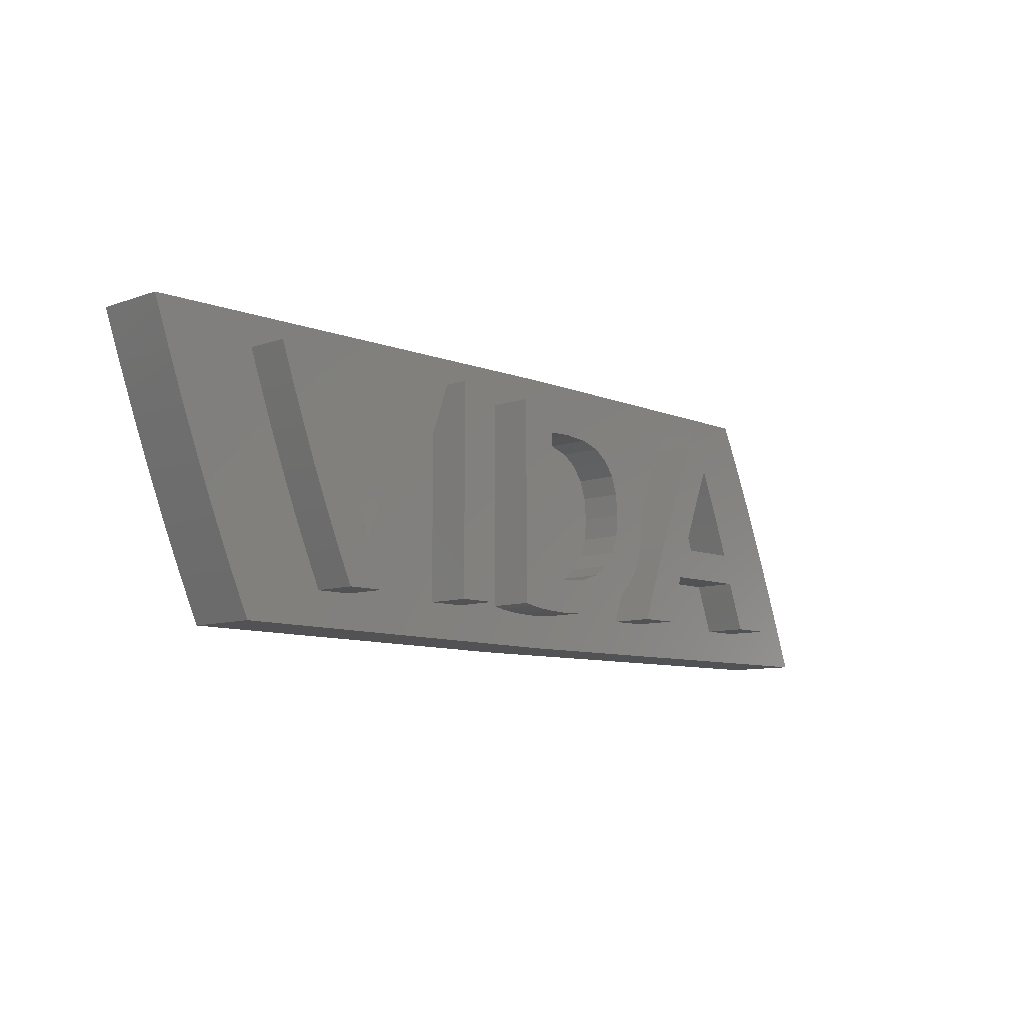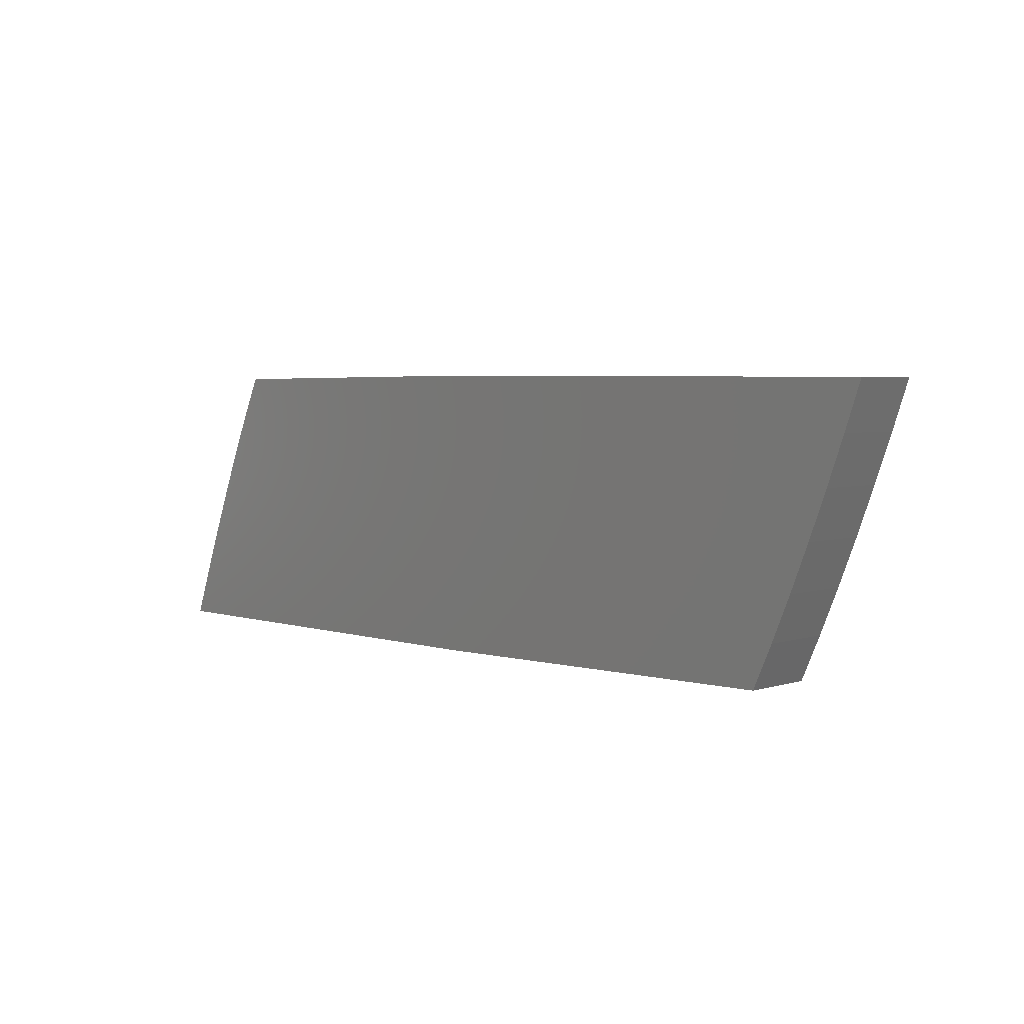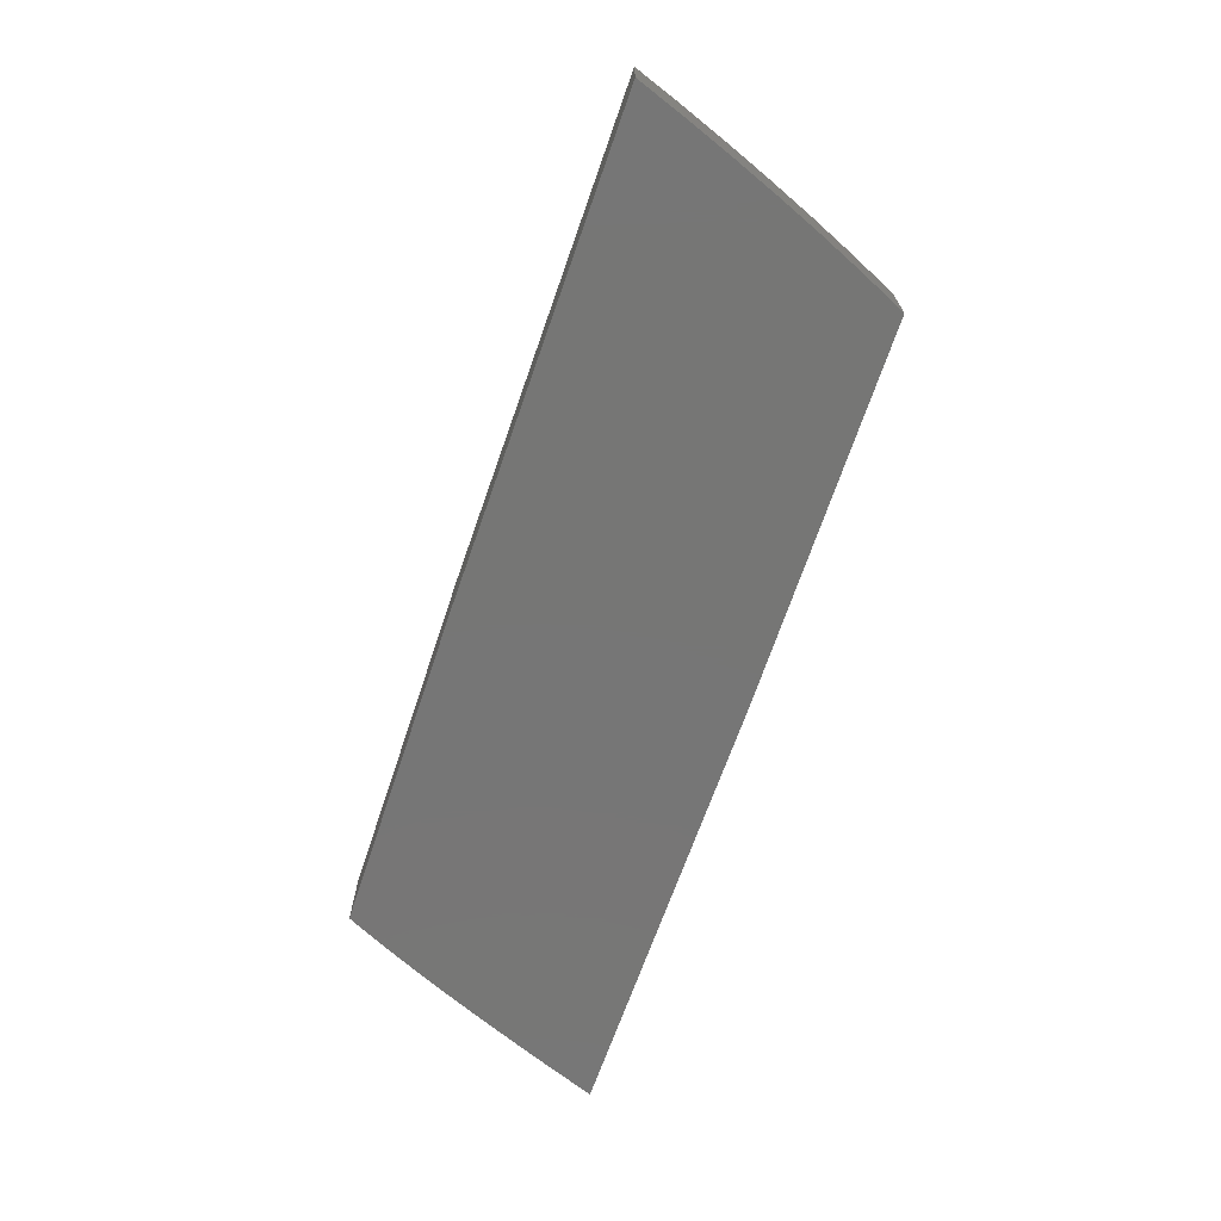
<metadata>
{"format":"stl","ext":"stl","renderer":"f3d","projection":"perspective","resolution":1024,"background":"white","views":[{"elev":-8.9,"azim":-46.5,"up":"+Y"},{"elev":4.0,"azim":-135.9,"up":"+Y"},{"elev":-68.7,"azim":-109.0,"up":"+Z"}]}
</metadata>
<code>
# stl→obj: 344 verts, 684 faces
v 7.012 7.21 8
v 9.764 7.221 8
v 9.699 8.442 8
v 6.87 8.72 8
v 9.504 9.545 8
v 9.699 6.023 8
v 9.179 10.53 8
v 6.866 5.72 8
v 6.444 9.976 8
v 8.734 11.4 8
v 9.504 4.933 8
v 8.18 12.17 8
v 9.179 3.953 8
v 5.734 10.98 8
v 7.517 12.83 8
v 6.43 4.468 8
v 8.734 3.078 8
v 6.752 13.38 8
v 4.726 11.71 8
v 5.891 13.83 8
v 4.936 14.16 8
v 3.407 12.14 8
v 3.898 14.4 8
v 2.791 14.54 8
v 1.776 12.29 8
v 1.614 14.59 8
v 1.068 12.28 8
v 1 14.58 8
v 0.5093 12.26 8
v 0.3313 14.56 8
v 0.09955 12.22 8
v -1.132 14.46 8
v -0.3934 14.52 8
v 8.18 2.305 8
v 5.703 3.454 8
v 7.517 1.635 8
v 6.75 1.069 8
v 4.68 2.708 8
v 5.887 0.6097 8
v 4.926 0.257 8
v 3.357 2.261 8
v 3.88 0.007553 8
v 2.762 -0.1421 8
v 1.734 2.112 8
v 1.572 -0.192 8
v 1.331 2.114 8
v 0.9607 -0.1837 8
v 0.9882 2.119 8
v 0.7066 2.128 8
v 0.2987 -0.1587 8
v 0.4716 2.14 8
v 0.2692 2.156 8
v 0.09955 2.176 8
v -0.4144 -0.117 8
v -1.842 14.35 8
v -2.524 14.21 8
v -1.141 -0.04977 8
v -1.844 0.05321 8
v -2.524 0.192 8
v -12.76 14.46 8
v -10.81 12 8
v -9.941 14.46 8
v -13.77 11.48 8
v -13.42 12.49 8
v -13.09 13.48 8
v -11.72 9.538 8
v -14.12 10.47 8
v -14.47 9.467 8
v -12.66 7.075 8
v -14.82 8.474 8
v -15.18 7.499 8
v -15.53 6.549 8
v -13.64 4.647 8
v -15.88 5.625 8
v -16.23 4.738 8
v -14.64 2.289 8
v -16.56 3.9 8
v -16.89 3.11 8
v -15.68 0 8
v -19.27 2.289 8
v -17.22 3.901 8
v -17.56 4.742 8
v -18.25 0 8
v -20.27 4.647 8
v -17.91 5.635 8
v -18.26 6.564 8
v -21.24 7.075 8
v -18.61 7.514 8
v -18.95 8.484 8
v -19.3 9.471 8
v -22.17 9.538 8
v -19.65 10.47 8
v -20 11.48 8
v -23.07 12 8
v -21.02 14.46 8
v -23.92 14.46 8
v -8.465 14.46 8
v -5.841 0 8
v -5.841 14.46 8
v -8.465 0 8
v 17.57 10.89 8
v 19.99 11.33 8
v 19.53 12.39 8
v 19.18 6.719 8
v 19.62 5.504 8
v 17.24 11.66 8
v 19.06 13.43 8
v 18.75 7.879 8
v 18.58 14.46 8
v 18.33 8.982 8
v 17.93 9.997 8
v 16.01 14.46 8
v 15.53 13.43 8
v 15.06 12.39 8
v 16.91 10.87 8
v 14.59 11.33 8
v 16.54 9.969 8
v 14.14 10.26 8
v 16.15 8.961 8
v 13.68 9.144 8
v 15.73 7.869 8
v 21.1 1.128 8
v 23.81 1.505 8
v 23.29 2.932 8
v 20.48 2.814 8
v 22.8 4.279 8
v 20.29 3.392 8
v 22.31 5.564 8
v 21.83 6.802 8
v 20.69 2.245 8
v 21.37 7.994 8
v 21.5 0 8
v 24.34 0 8
v 21.3 0.5663 8
v 20.91 9.144 8
v 20.45 10.26 8
v 14.87 5.504 8
v 14.18 3.392 8
v 13.21 7.994 8
v 15.3 6.717 8
v 12.75 6.802 8
v 12.27 5.564 8
v 11.79 4.279 8
v 13.98 2.813 8
v 11.3 2.932 8
v 13.79 2.24 8
v 13.38 1.114 8
v 10.78 1.505 8
v 12.99 0 8
v 10.25 0 8
v 2.762 -0.1421 5
v 3.88 0.007553 5
v 4.926 0.257 5
v 5.887 0.6097 5
v 6.75 1.069 5
v 7.517 1.635 5
v 8.18 2.305 5
v 8.734 3.078 5
v 9.179 3.953 5
v 9.504 4.933 5
v 9.699 6.023 5
v 9.764 7.221 5
v 9.699 8.442 5
v 9.504 9.545 5
v 9.179 10.53 5
v 8.734 11.4 5
v 8.18 12.17 5
v 7.517 12.83 5
v 6.752 13.38 5
v 5.891 13.83 5
v 4.936 14.16 5
v 3.898 14.4 5
v 2.791 14.54 5
v 1.614 14.59 5
v 1 14.58 5
v 0.3313 14.56 5
v -0.3934 14.52 5
v -1.132 14.46 5
v -1.842 14.35 5
v -2.524 14.21 5
v -2.524 0.192 5
v -1.844 0.05321 5
v -1.141 -0.04977 5
v -0.4144 -0.117 5
v 0.2987 -0.1587 5
v 0.9607 -0.1837 5
v 1.572 -0.192 5
v 1.331 2.114 5
v 0.9882 2.119 5
v 0.7066 2.128 5
v 0.4716 2.14 5
v 0.2692 2.156 5
v 0.09955 2.176 5
v 0.09955 12.22 5
v 0.5093 12.26 5
v 1.068 12.28 5
v 1.776 12.29 5
v 3.407 12.14 5
v 4.726 11.71 5
v 5.734 10.98 5
v 6.444 9.976 5
v 6.87 8.72 5
v 7.012 7.21 5
v 6.866 5.72 5
v 6.43 4.468 5
v 5.703 3.454 5
v 4.68 2.708 5
v 3.357 2.261 5
v 1.734 2.112 5
v -13.64 4.647 5
v -14.64 2.289 5
v -12.66 7.075 5
v -11.72 9.538 5
v -10.81 12 5
v -9.941 14.46 5
v -12.76 14.46 5
v -13.09 13.48 5
v -13.42 12.49 5
v -13.77 11.48 5
v -14.12 10.47 5
v -14.47 9.467 5
v -14.82 8.474 5
v -15.18 7.499 5
v -15.53 6.549 5
v -15.88 5.625 5
v -16.23 4.738 5
v -16.56 3.9 5
v -16.89 3.11 5
v -17.22 3.901 5
v -17.56 4.742 5
v -17.91 5.635 5
v -18.26 6.564 5
v -18.61 7.514 5
v -18.95 8.484 5
v -19.3 9.471 5
v -19.65 10.47 5
v -20 11.48 5
v -21.02 14.46 5
v -23.92 14.46 5
v -23.07 12 5
v -22.17 9.538 5
v -21.24 7.075 5
v -20.27 4.647 5
v -19.27 2.289 5
v -18.25 0 5
v -15.68 0 5
v -5.841 14.46 5
v -8.465 14.46 5
v -8.465 0 5
v -5.841 0 5
v 13.38 1.114 5
v 12.99 0 5
v 13.79 2.24 5
v 13.98 2.813 5
v 14.18 3.392 5
v 20.29 3.392 5
v 20.48 2.814 5
v 20.69 2.245 5
v 21.1 1.128 5
v 21.3 0.5663 5
v 21.5 0 5
v 24.34 0 5
v 23.81 1.505 5
v 23.29 2.932 5
v 22.8 4.279 5
v 22.31 5.564 5
v 21.83 6.802 5
v 21.37 7.994 5
v 20.91 9.144 5
v 20.45 10.26 5
v 19.99 11.33 5
v 19.53 12.39 5
v 19.06 13.43 5
v 18.58 14.46 5
v 16.01 14.46 5
v 15.53 13.43 5
v 15.06 12.39 5
v 14.59 11.33 5
v 14.14 10.26 5
v 13.68 9.144 5
v 13.21 7.994 5
v 12.75 6.802 5
v 12.27 5.564 5
v 11.79 4.279 5
v 11.3 2.932 5
v 10.78 1.505 5
v 10.25 0 5
v 15.3 6.717 5
v 14.87 5.504 5
v 15.73 7.869 5
v 16.15 8.961 5
v 16.54 9.969 5
v 16.91 10.87 5
v 17.24 11.66 5
v 17.57 10.89 5
v 17.93 9.997 5
v 18.33 8.982 5
v 18.75 7.879 5
v 19.18 6.719 5
v 19.62 5.504 5
v -23.76 -2.25 0
v 2.024 -2.442 5
v -23.76 -2.25 5
v 2.024 -2.442 0
v 24.08 16.5 0
v 2.078 16.69 5
v 24.08 16.5 5
v 2.078 16.69 0
v -31.11 16.5 5
v -31.11 16.5 0
v 24.71 15.16 5
v -26.37 3.775 5
v -25.08 0.7177 5
v -27.63 6.923 5
v -28.85 10.12 5
v -30.01 13.31 5
v 30.93 -0.2986 5
v 30.26 1.55 5
v 29.61 3.297 5
v 28.97 4.963 5
v 28.34 6.569 5
v 27.73 8.114 5
v 27.13 9.605 5
v 26.53 11.05 5
v 25.93 12.44 5
v 25.32 13.81 5
v 31.63 -2.25 5
v 31.63 -2.25 0
v 30.93 -0.2986 0
v 30.26 1.55 0
v 29.61 3.297 0
v 28.97 4.963 0
v 28.34 6.569 0
v 27.73 8.114 0
v 27.13 9.605 0
v 26.53 11.05 0
v 25.93 12.44 0
v 25.32 13.81 0
v 24.71 15.16 0
v -25.08 0.7177 0
v -26.37 3.775 0
v -27.63 6.923 0
v -28.85 10.12 0
v -30.01 13.31 0
f 1 2 3
f 4 3 5
f 2 1 6
f 4 5 7
f 8 6 1
f 9 7 10
f 6 8 11
f 9 10 12
f 11 8 13
f 14 12 15
f 16 13 8
f 13 16 17
f 3 4 1
f 14 15 18
f 7 9 4
f 19 18 20
f 12 14 9
f 19 20 21
f 18 19 14
f 22 21 23
f 21 22 19
f 24 22 23
f 24 25 22
f 26 25 24
f 26 27 25
f 28 27 26
f 28 29 27
f 30 29 28
f 30 31 29
f 32 31 33
f 33 31 30
f 17 16 34
f 35 34 16
f 34 35 36
f 36 35 37
f 38 37 35
f 37 38 39
f 39 38 40
f 41 40 38
f 40 41 42
f 41 43 42
f 44 43 41
f 44 45 43
f 46 45 44
f 47 46 48
f 46 47 45
f 49 47 48
f 50 49 51
f 49 50 47
f 52 50 51
f 53 50 52
f 53 54 50
f 55 31 32
f 56 31 55
f 53 57 54
f 31 56 53
f 53 58 57
f 59 53 56
f 53 59 58
f 60 61 62
f 63 61 64
f 61 60 65
f 61 65 64
f 61 63 66
f 67 66 63
f 68 66 67
f 66 68 69
f 70 69 68
f 71 69 70
f 72 69 71
f 69 72 73
f 74 73 72
f 75 73 74
f 73 75 76
f 77 76 75
f 78 76 77
f 76 78 79
f 80 78 81
f 80 81 82
f 78 80 83
f 84 82 85
f 84 85 86
f 87 86 88
f 87 88 89
f 78 83 79
f 87 89 90
f 91 90 92
f 91 92 93
f 82 84 80
f 94 93 95
f 86 87 84
f 90 91 87
f 93 94 91
f 94 95 96
f 97 98 99
f 98 97 100
f 101 102 103
f 102 104 105
f 106 103 107
f 102 108 104
f 106 107 109
f 102 110 108
f 102 111 110
f 102 101 111
f 103 106 101
f 112 106 109
f 113 106 112
f 114 106 113
f 106 114 115
f 116 115 114
f 115 116 117
f 118 117 116
f 117 118 119
f 120 119 118
f 119 120 121
f 122 123 124
f 125 124 126
f 127 126 128
f 105 128 129
f 124 130 122
f 105 129 131
f 123 132 133
f 132 123 134
f 105 131 135
f 123 122 134
f 124 125 130
f 105 135 136
f 126 127 125
f 105 136 102
f 128 105 127
f 137 127 105
f 137 138 127
f 139 121 120
f 121 139 140
f 141 140 139
f 140 141 137
f 142 137 141
f 137 142 138
f 143 138 142
f 138 143 144
f 145 144 143
f 144 145 146
f 146 145 147
f 148 147 145
f 147 148 149
f 149 148 150
f 151 42 43
f 42 151 152
f 152 40 42
f 40 152 153
f 153 39 40
f 39 153 154
f 154 37 39
f 37 154 155
f 155 36 37
f 36 155 156
f 36 157 34
f 157 36 156
f 34 158 17
f 158 34 157
f 17 159 13
f 159 17 158
f 13 160 11
f 160 13 159
f 11 161 6
f 161 11 160
f 6 162 2
f 162 6 161
f 2 163 3
f 163 2 162
f 3 164 5
f 164 3 163
f 5 165 7
f 165 5 164
f 7 166 10
f 166 7 165
f 10 167 12
f 167 10 166
f 167 15 12
f 15 167 168
f 168 18 15
f 18 168 169
f 169 20 18
f 20 169 170
f 170 21 20
f 21 170 171
f 171 23 21
f 23 171 172
f 172 24 23
f 24 172 173
f 173 26 24
f 26 173 174
f 174 28 26
f 28 174 175
f 175 30 28
f 30 175 176
f 176 33 30
f 33 176 177
f 177 32 33
f 32 177 178
f 178 55 32
f 55 178 179
f 179 56 55
f 56 179 180
f 181 56 180
f 56 181 59
f 181 58 59
f 58 181 182
f 182 57 58
f 57 182 183
f 183 54 57
f 54 183 184
f 184 50 54
f 50 184 185
f 185 47 50
f 47 185 186
f 186 45 47
f 45 186 187
f 187 43 45
f 43 187 151
f 188 48 46
f 48 188 189
f 189 49 48
f 49 189 190
f 190 51 49
f 51 190 191
f 191 52 51
f 52 191 192
f 192 53 52
f 53 192 193
f 53 194 31
f 194 53 193
f 194 29 31
f 29 194 195
f 195 27 29
f 27 195 196
f 196 25 27
f 25 196 197
f 197 22 25
f 22 197 198
f 198 19 22
f 19 198 199
f 199 14 19
f 14 199 200
f 201 14 200
f 14 201 9
f 202 9 201
f 9 202 4
f 203 4 202
f 4 203 1
f 204 1 203
f 1 204 8
f 205 8 204
f 8 205 16
f 206 16 205
f 16 206 35
f 206 38 35
f 38 206 207
f 207 41 38
f 41 207 208
f 208 44 41
f 44 208 209
f 209 46 44
f 46 209 188
f 76 210 73
f 210 76 211
f 73 212 69
f 212 73 210
f 69 213 66
f 213 69 212
f 66 214 61
f 214 66 213
f 61 215 62
f 215 61 214
f 215 60 62
f 60 215 216
f 217 60 216
f 60 217 65
f 218 65 217
f 65 218 64
f 219 64 218
f 64 219 63
f 220 63 219
f 63 220 67
f 221 67 220
f 67 221 68
f 222 68 221
f 68 222 70
f 223 70 222
f 70 223 71
f 224 71 223
f 71 224 72
f 225 72 224
f 72 225 74
f 226 74 225
f 74 226 75
f 227 75 226
f 75 227 77
f 228 77 227
f 77 228 78
f 78 229 81
f 229 78 228
f 81 230 82
f 230 81 229
f 82 231 85
f 231 82 230
f 85 232 86
f 232 85 231
f 86 233 88
f 233 86 232
f 88 234 89
f 234 88 233
f 89 235 90
f 235 89 234
f 90 236 92
f 236 90 235
f 92 237 93
f 237 92 236
f 93 238 95
f 238 93 237
f 238 96 95
f 96 238 239
f 240 96 239
f 96 240 94
f 241 94 240
f 94 241 91
f 242 91 241
f 91 242 87
f 243 87 242
f 87 243 84
f 244 84 243
f 84 244 80
f 245 80 244
f 80 245 83
f 245 79 83
f 79 245 246
f 79 211 76
f 211 79 246
f 247 97 99
f 97 247 248
f 249 97 248
f 97 249 100
f 249 98 100
f 98 249 250
f 98 247 99
f 247 98 250
f 149 251 147
f 251 149 252
f 147 253 146
f 253 147 251
f 146 254 144
f 254 146 253
f 144 255 138
f 255 144 254
f 255 127 138
f 127 255 256
f 257 127 256
f 127 257 125
f 258 125 257
f 125 258 130
f 259 130 258
f 130 259 122
f 260 122 259
f 122 260 134
f 261 134 260
f 134 261 132
f 261 133 132
f 133 261 262
f 133 263 123
f 263 133 262
f 123 264 124
f 264 123 263
f 124 265 126
f 265 124 264
f 126 266 128
f 266 126 265
f 128 267 129
f 267 128 266
f 129 268 131
f 268 129 267
f 131 269 135
f 269 131 268
f 135 270 136
f 270 135 269
f 136 271 102
f 271 136 270
f 102 272 103
f 272 102 271
f 103 273 107
f 273 103 272
f 107 274 109
f 274 107 273
f 274 112 109
f 112 274 275
f 276 112 275
f 112 276 113
f 277 113 276
f 113 277 114
f 278 114 277
f 114 278 116
f 279 116 278
f 116 279 118
f 280 118 279
f 118 280 120
f 281 120 280
f 120 281 139
f 282 139 281
f 139 282 141
f 283 141 282
f 141 283 142
f 284 142 283
f 142 284 143
f 285 143 284
f 143 285 145
f 286 145 285
f 145 286 148
f 287 148 286
f 148 287 150
f 287 149 150
f 149 287 252
f 137 288 140
f 288 137 289
f 140 290 121
f 290 140 288
f 121 291 119
f 291 121 290
f 119 292 117
f 292 119 291
f 117 293 115
f 293 117 292
f 115 294 106
f 294 115 293
f 295 106 294
f 106 295 101
f 296 101 295
f 101 296 111
f 297 111 296
f 111 297 110
f 298 110 297
f 110 298 108
f 299 108 298
f 108 299 104
f 300 104 299
f 104 300 105
f 300 137 105
f 137 300 289
f 301 302 303
f 302 301 304
f 305 306 307
f 306 305 308
f 308 309 306
f 309 308 310
f 273 311 307
f 311 263 262
f 311 264 263
f 311 265 264
f 311 266 265
f 311 267 266
f 311 268 267
f 311 269 268
f 311 270 269
f 311 271 270
f 311 272 271
f 311 273 272
f 307 274 273
f 307 275 274
f 159 284 160
f 160 284 161
f 283 161 284
f 161 283 162
f 282 162 283
f 163 282 281
f 163 281 280
f 164 280 279
f 165 279 278
f 166 278 277
f 167 277 276
f 167 276 275
f 282 163 162
f 280 164 163
f 279 165 164
f 278 166 165
f 277 167 166
f 275 168 167
f 306 275 307
f 275 169 168
f 275 170 169
f 275 306 170
f 170 306 171
f 171 306 172
f 172 306 173
f 306 174 173
f 306 175 174
f 306 176 175
f 306 177 176
f 306 178 177
f 306 179 178
f 247 179 306
f 250 180 247
f 179 247 180
f 306 248 247
f 214 248 215
f 306 215 248
f 306 216 215
f 238 217 216
f 217 238 218
f 218 237 219
f 219 237 220
f 236 220 237
f 235 221 236
f 221 235 222
f 222 234 223
f 223 233 224
f 224 232 225
f 225 231 226
f 227 229 228
f 227 230 229
f 226 230 227
f 230 226 231
f 231 225 232
f 232 224 233
f 233 223 234
f 234 222 235
f 220 236 221
f 218 238 237
f 309 216 306
f 216 309 238
f 243 312 313
f 240 314 312
f 240 315 314
f 239 316 315
f 239 309 316
f 238 309 239
f 262 317 318
f 262 318 319
f 262 319 320
f 262 320 321
f 262 321 322
f 262 322 323
f 262 323 324
f 262 324 325
f 262 325 326
f 262 326 311
f 317 262 327
f 261 327 262
f 251 260 259
f 251 259 258
f 255 257 256
f 254 257 255
f 257 254 258
f 253 258 254
f 251 258 253
f 252 260 251
f 260 252 261
f 261 252 327
f 302 252 287
f 284 159 285
f 158 285 159
f 285 158 286
f 157 286 158
f 286 157 287
f 156 287 157
f 155 287 156
f 154 287 155
f 153 287 154
f 302 287 153
f 302 153 152
f 302 152 151
f 252 302 327
f 187 302 151
f 186 302 187
f 185 302 186
f 184 302 185
f 183 302 184
f 182 302 183
f 181 302 182
f 180 250 181
f 250 302 181
f 249 302 250
f 213 248 214
f 248 213 249
f 212 249 213
f 210 249 212
f 211 249 210
f 246 249 211
f 303 249 246
f 303 246 245
f 249 303 302
f 244 303 245
f 313 244 243
f 312 243 242
f 312 242 241
f 312 241 240
f 315 240 239
f 244 313 303
f 198 203 202
f 198 202 201
f 203 198 197
f 199 201 200
f 209 203 197
f 201 199 198
f 204 208 205
f 207 205 208
f 205 207 206
f 208 203 209
f 203 208 204
f 197 188 209
f 196 188 197
f 196 189 188
f 196 190 189
f 195 190 196
f 195 191 190
f 195 192 191
f 194 192 195
f 192 194 193
f 288 299 298
f 291 298 297
f 292 297 296
f 293 296 295
f 293 295 294
f 296 293 292
f 297 292 291
f 298 291 290
f 288 298 290
f 299 288 300
f 300 288 289
f 304 327 302
f 327 304 328
f 304 329 328
f 329 304 330
f 330 304 331
f 331 304 332
f 332 304 333
f 333 304 334
f 334 304 335
f 335 304 336
f 336 304 337
f 308 337 304
f 337 308 338
f 338 308 339
f 339 308 305
f 340 304 301
f 304 340 308
f 341 308 340
f 342 308 341
f 343 308 342
f 344 308 343
f 308 344 310
f 318 331 319
f 331 318 330
f 323 336 324
f 336 323 335
f 311 305 307
f 305 311 339
f 301 313 340
f 313 301 303
f 342 315 343
f 315 342 314
f 319 332 320
f 332 319 331
f 322 335 323
f 335 322 334
f 324 337 325
f 337 324 336
f 325 338 326
f 338 325 337
f 340 312 341
f 312 340 313
f 341 314 342
f 314 341 312
f 343 316 344
f 316 343 315
f 344 309 310
f 309 344 316
f 317 330 318
f 330 317 329
f 327 329 317
f 329 327 328
f 321 334 322
f 334 321 333
f 320 333 321
f 333 320 332
f 326 339 311
f 339 326 338

</code>
